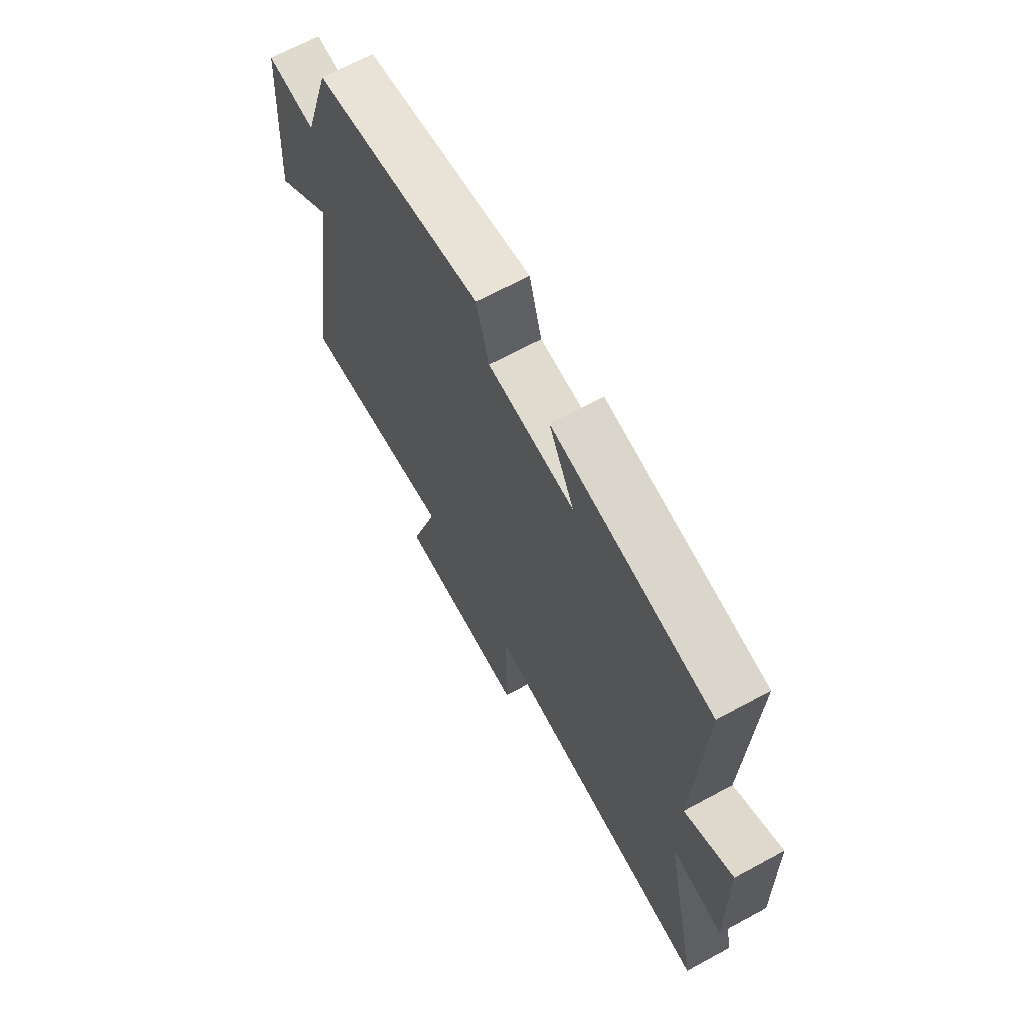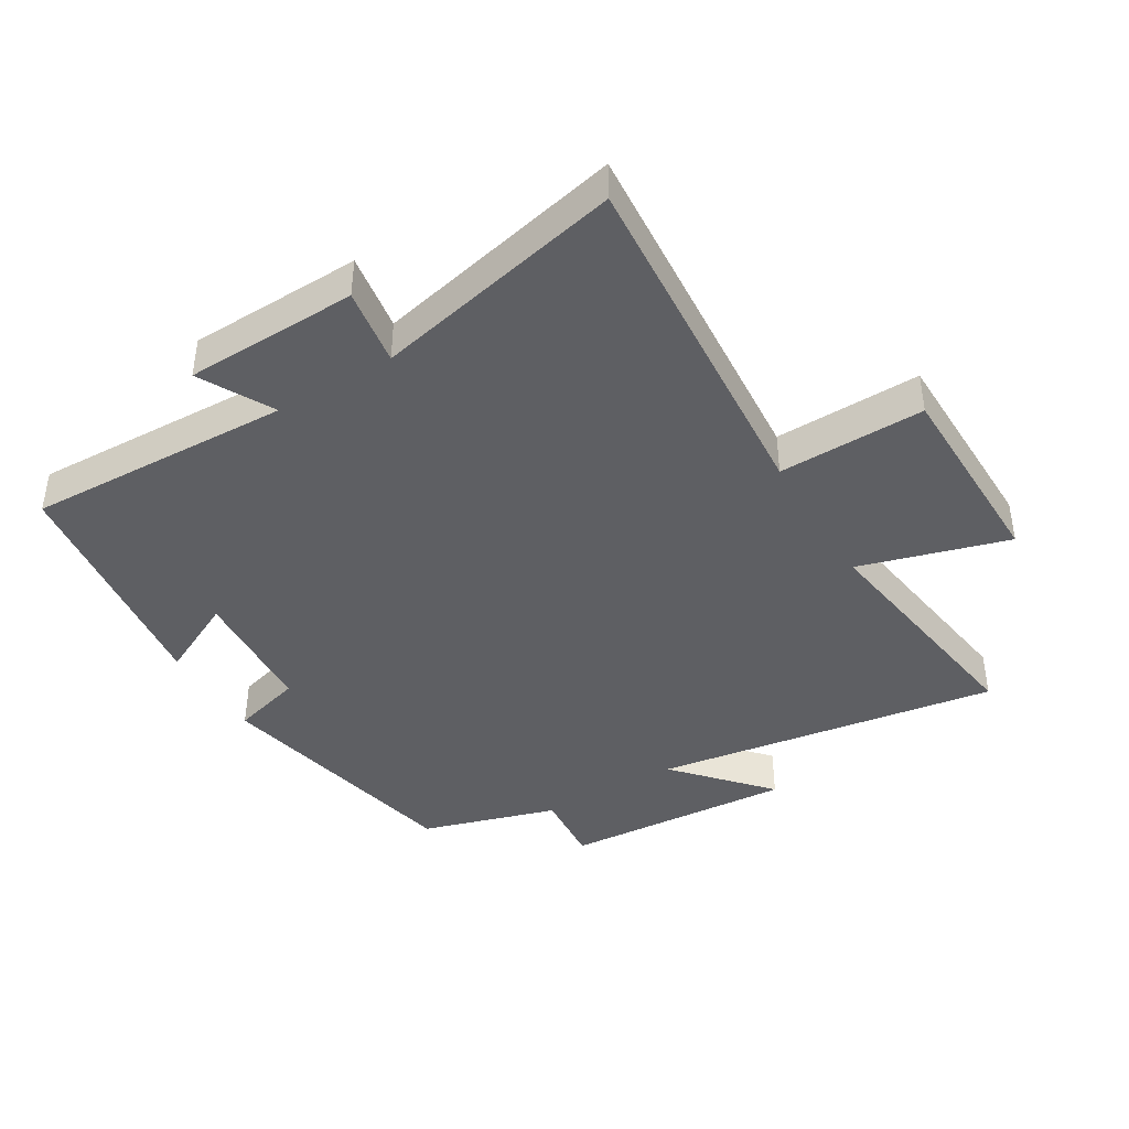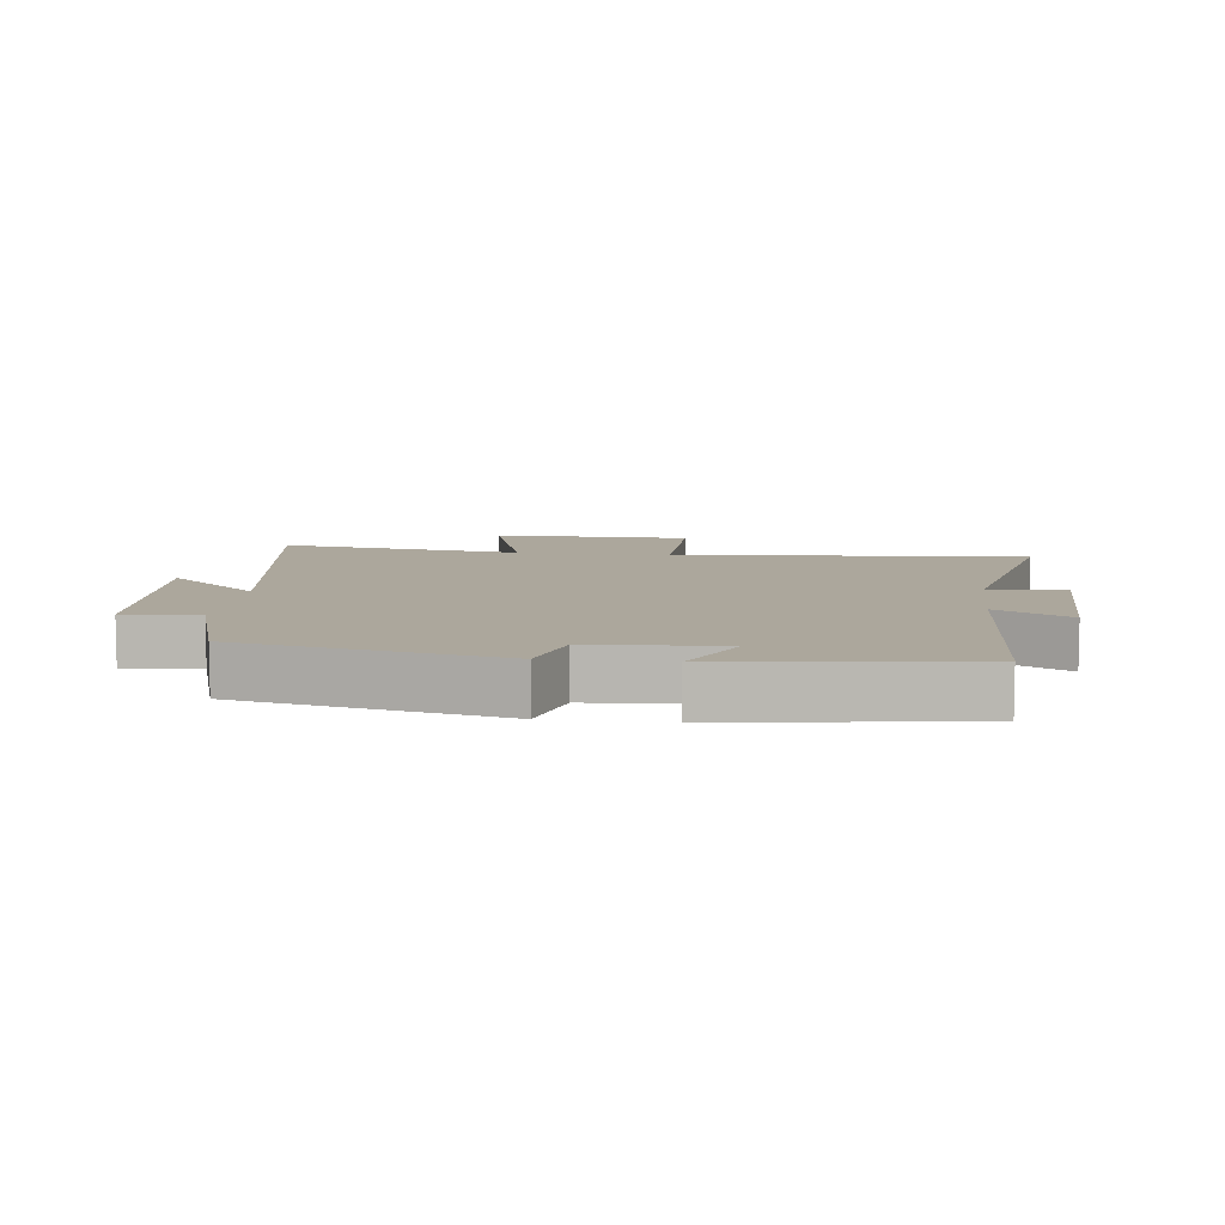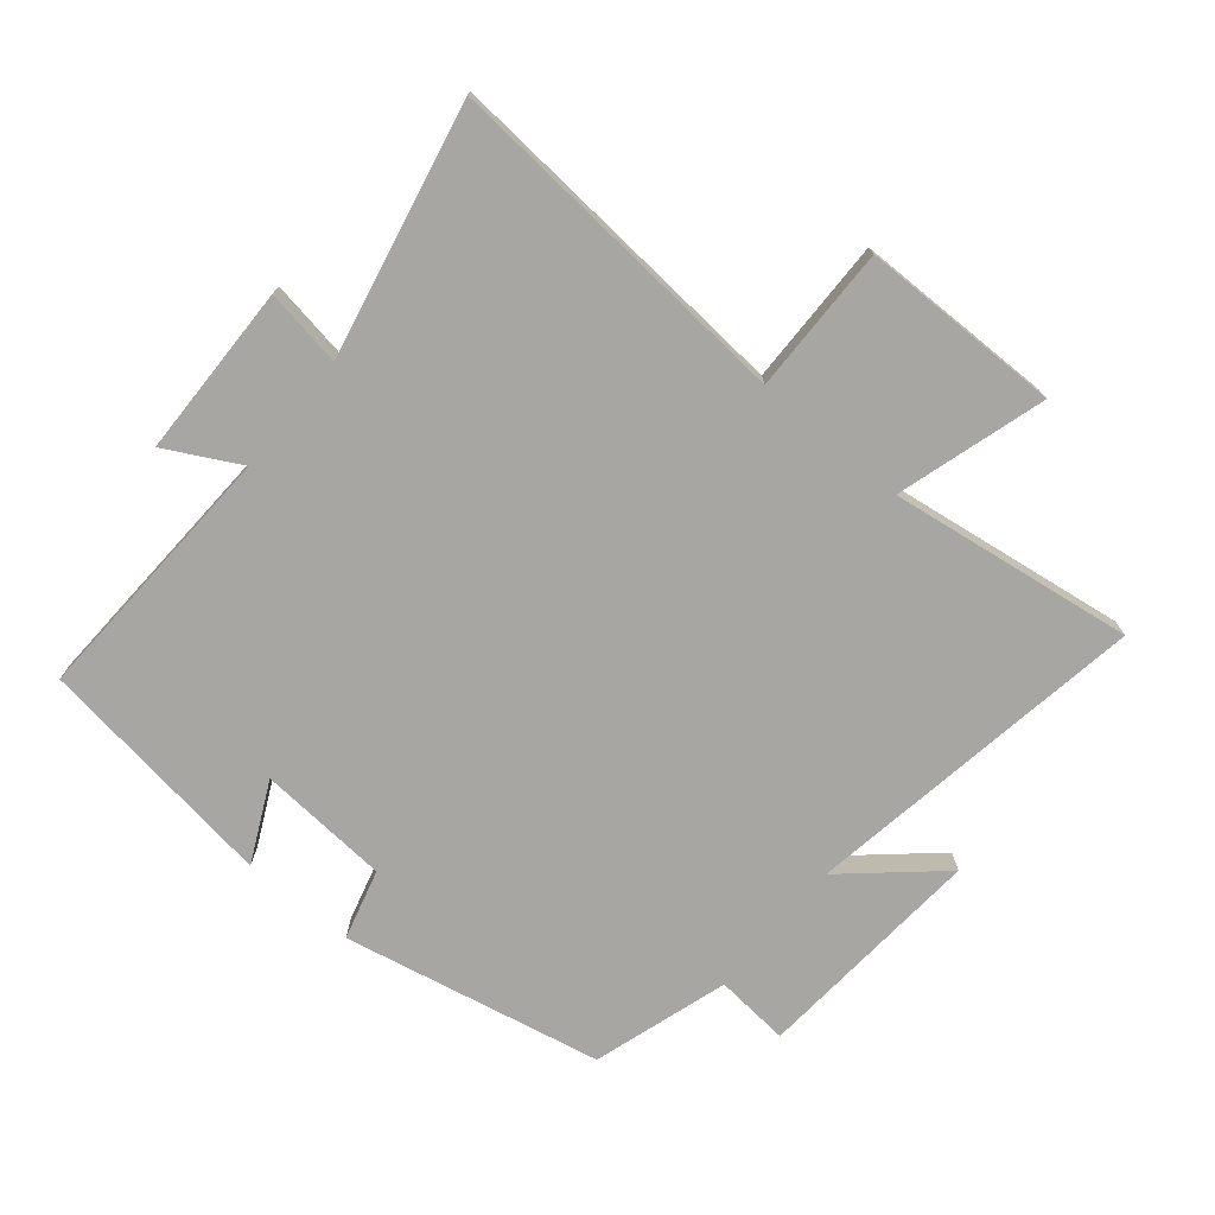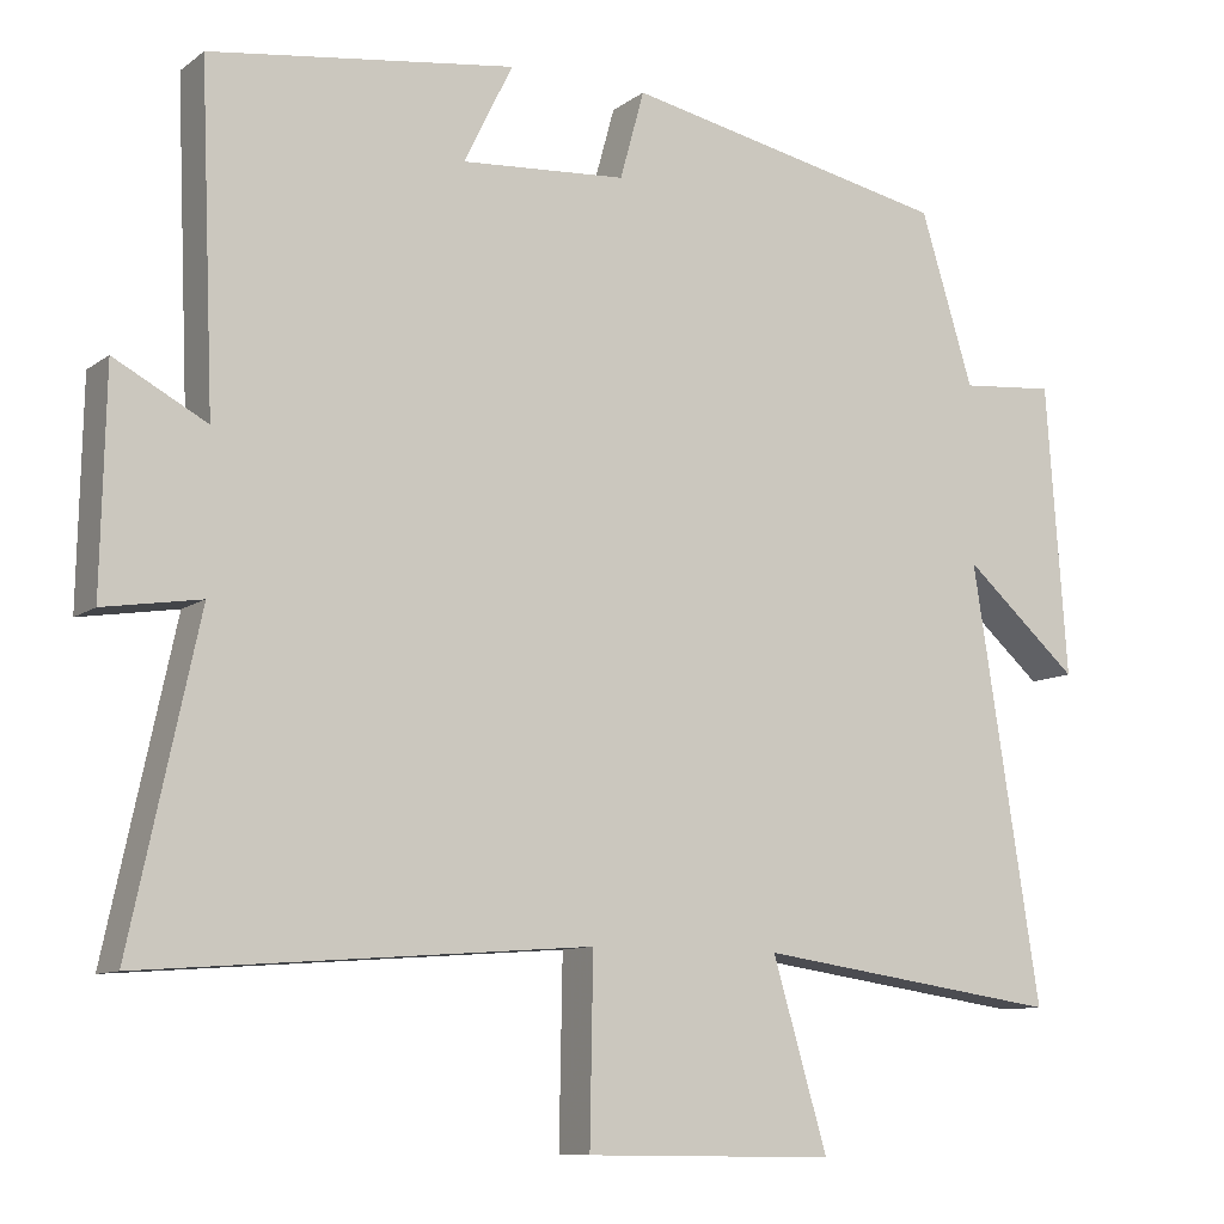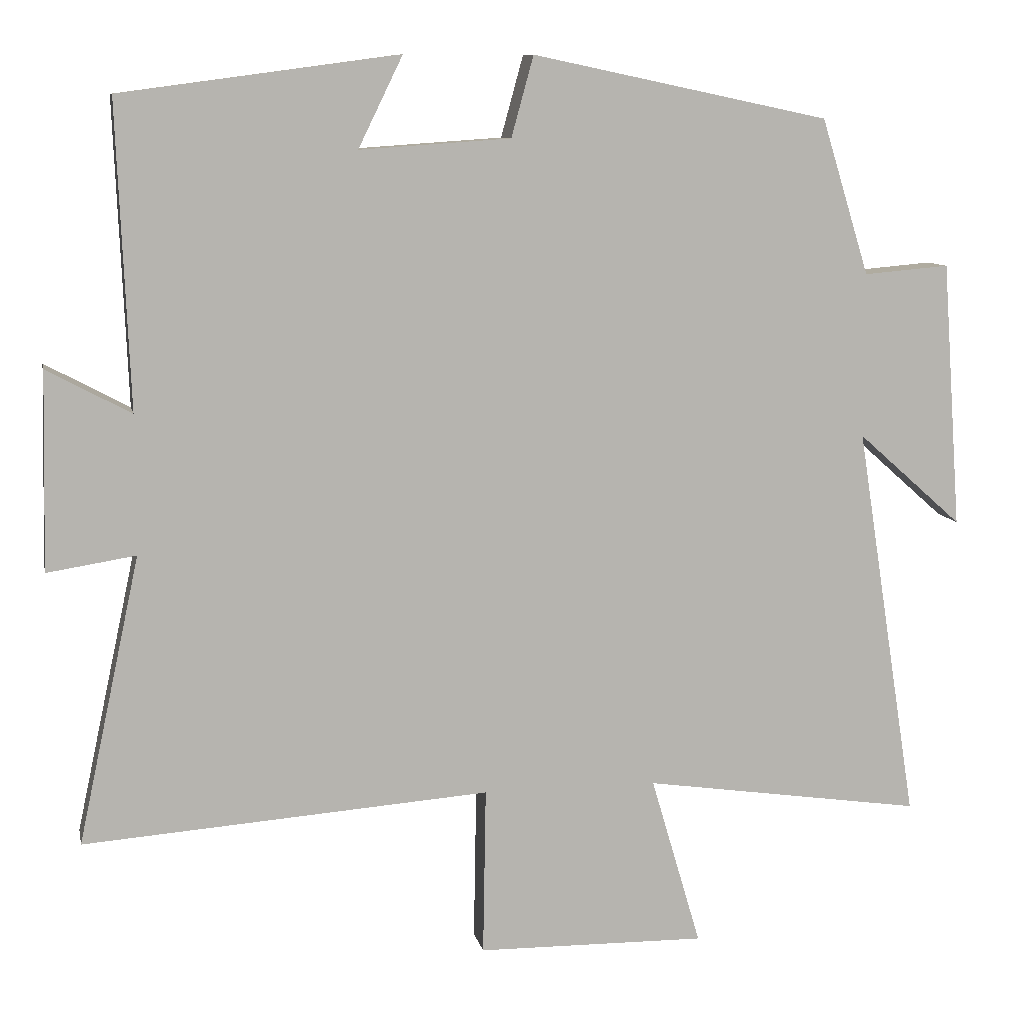
<metadata>
{"format":"obj","ext":"obj","renderer":"f3d","projection":"perspective","resolution":1024,"background":"white","views":[{"elev":67.3,"azim":61.5,"up":"+Z"},{"elev":-41.9,"azim":121.2,"up":"+Y"},{"elev":8.3,"azim":6.7,"up":"+Y"},{"elev":-74.1,"azim":140.1,"up":"+Y"},{"elev":-9.8,"azim":150.2,"up":"+Z"},{"elev":9.5,"azim":168.6,"up":"+Z"}]}
</metadata>
<code>
v 0.584 0.07 -0.541
v 0.033 0.07 -0.5
v 0.037 0.07 -0.727
v -0.273 0.07 -0.731
v -0.205 0.07 -0.5
v -0.584 0.07 -0.555
v -0.5 0.07 -0.019
v -0.642 0.07 -0.145
v -0.616 0.07 0.215
v -0.5 0.07 0.205
v -0.435 0.07 0.416
v -0.033 0.07 0.5
v -0.003 0.07 0.391
v 0.201 0.07 0.377
v 0.141 0.07 0.5
v 0.517 0.07 0.449
v 0.5 0.07 0.037
v 0.614 0.07 0.098
v 0.62 0.07 -0.17
v 0.5 0.07 -0.151
v 0.584 0 -0.541
v 0.033 0 -0.5
v 0.037 0 -0.727
v -0.273 0 -0.731
v -0.205 0 -0.5
v -0.584 0 -0.555
v -0.5 0 -0.019
v -0.642 0 -0.145
v -0.616 0 0.215
v -0.5 0 0.205
v -0.435 0 0.416
v -0.033 0 0.5
v -0.003 0 0.391
v 0.201 0 0.377
v 0.141 0 0.5
v 0.517 0 0.449
v 0.5 0 0.037
v 0.614 0 0.098
v 0.62 0 -0.17
v 0.5 0 -0.151
f 17 18 19 20
f 14 15 16 17
f 13 14 17 20
f 10 11 12 13
f 20 1 2
f 13 20 2
f 10 13 2
f 7 8 9 10
f 5 6 7
f 10 2 3
f 7 10 3
f 5 7 3
f 3 4 5
f 40 39 38 37
f 37 36 35 34
f 40 37 34 33
f 33 32 31 30
f 22 21 40
f 22 40 33
f 22 33 30
f 30 29 28 27
f 27 26 25
f 23 22 30
f 23 30 27
f 23 27 25
f 25 24 23
f 1 21 22 2
f 2 22 23 3
f 3 23 24 4
f 4 24 25 5
f 5 25 26 6
f 6 26 27 7
f 7 27 28 8
f 8 28 29 9
f 9 29 30 10
f 10 30 31 11
f 11 31 32 12
f 12 32 33 13
f 13 33 34 14
f 14 34 35 15
f 15 35 36 16
f 16 36 37 17
f 17 37 38 18
f 18 38 39 19
f 19 39 40 20
f 20 40 21 1

</code>
